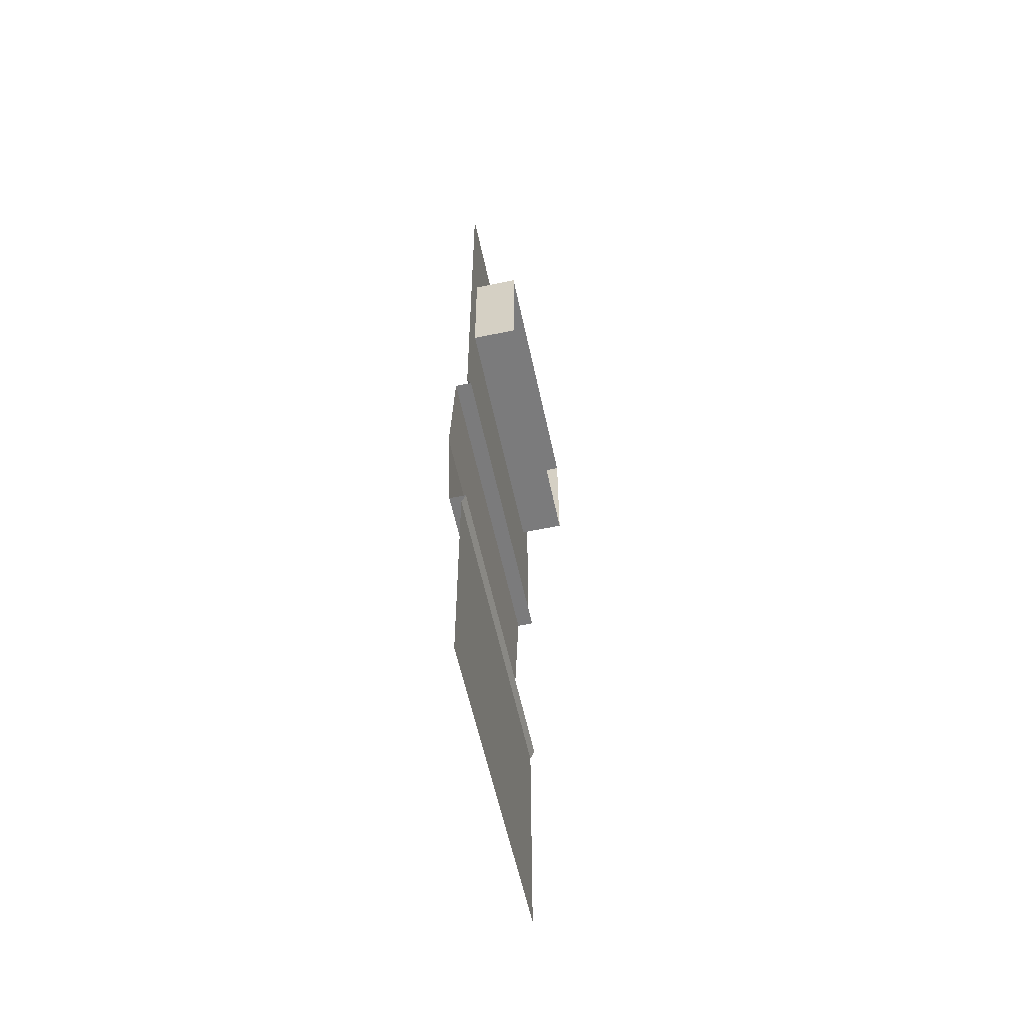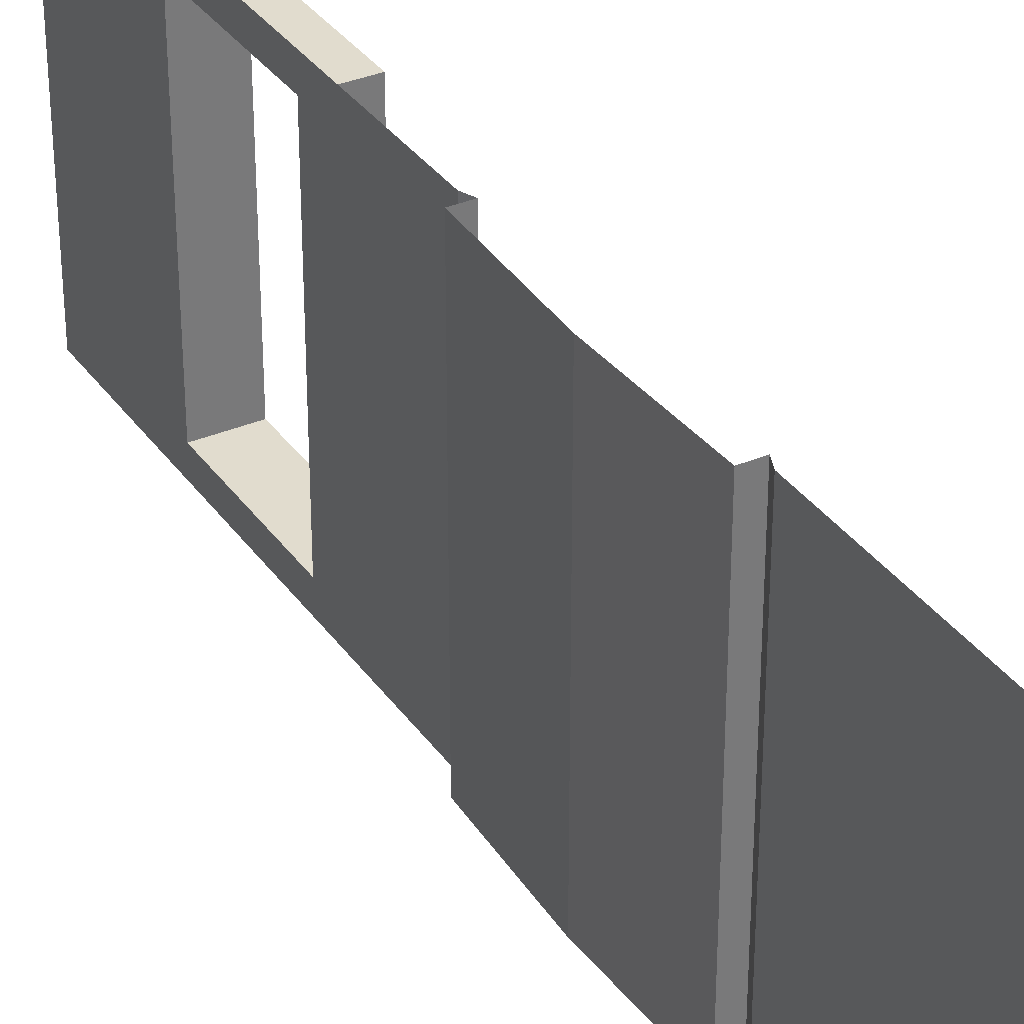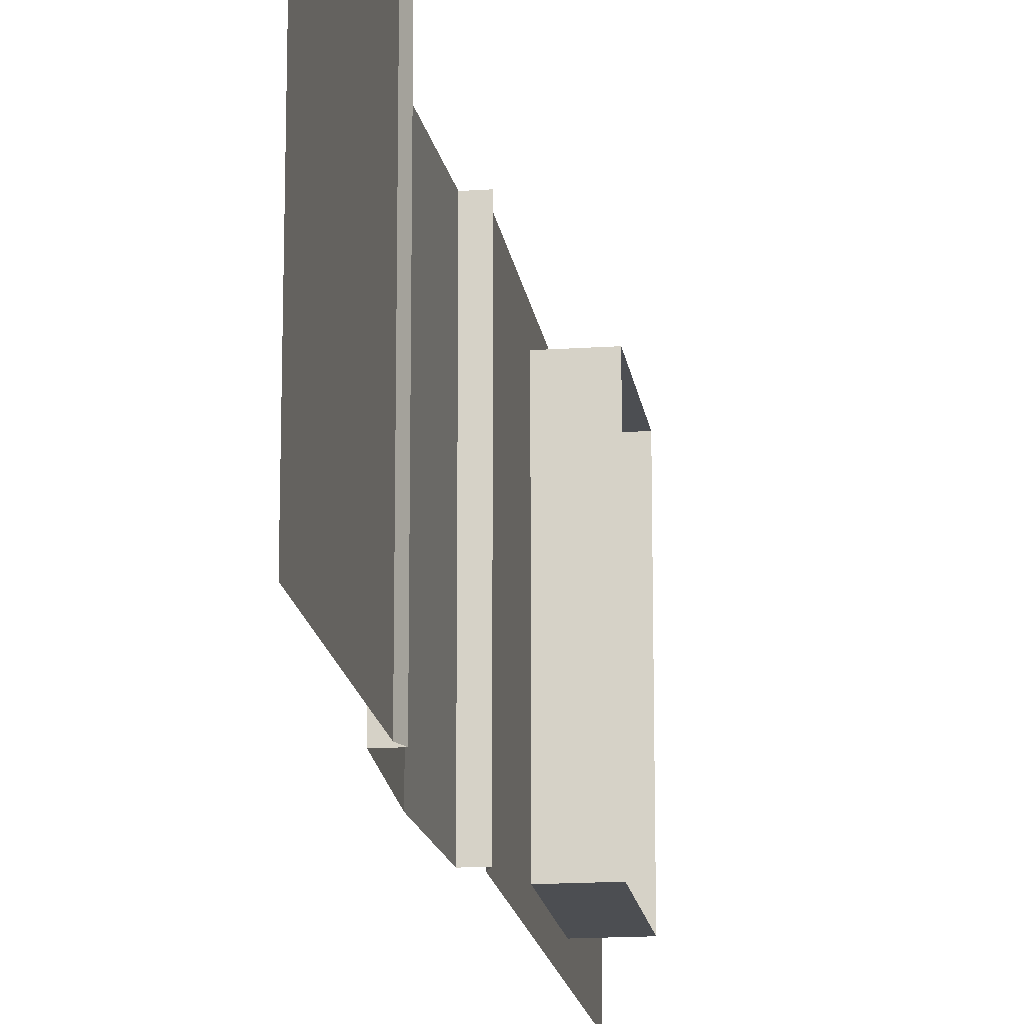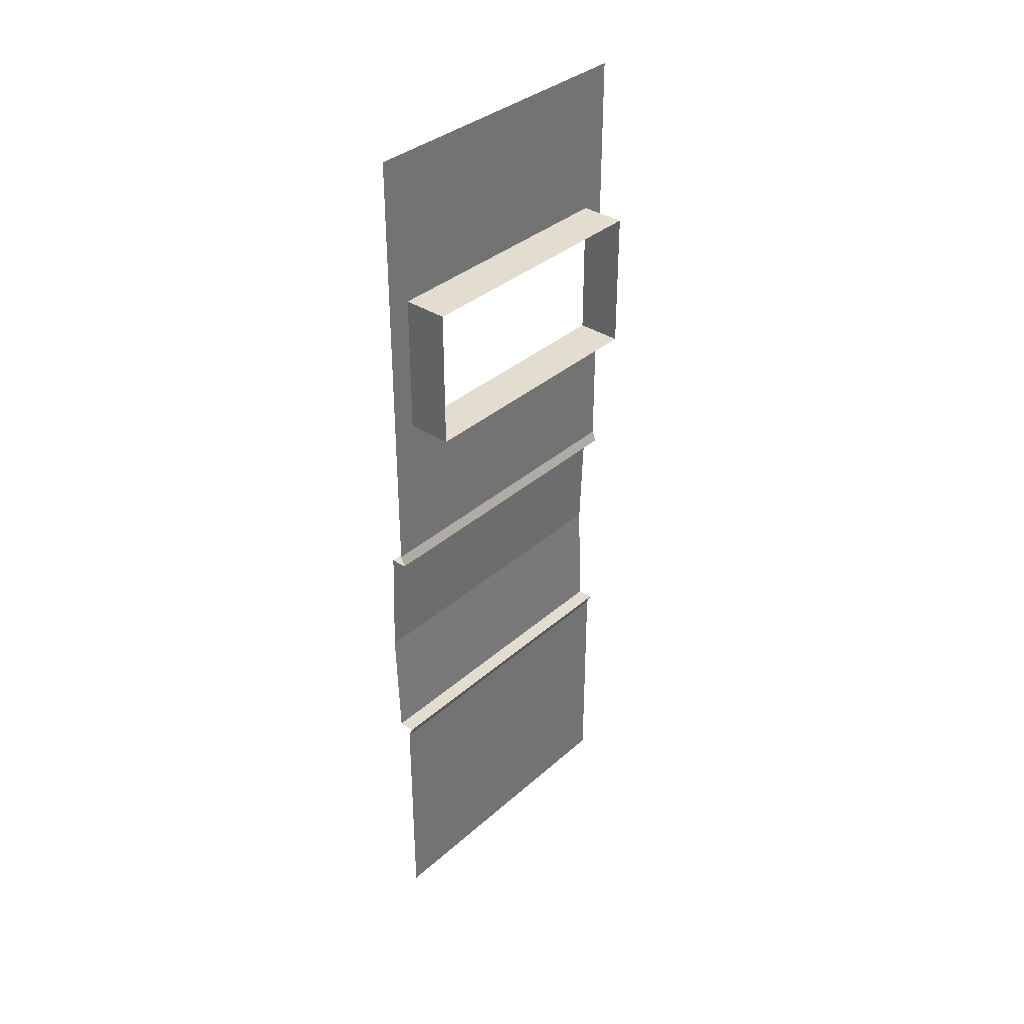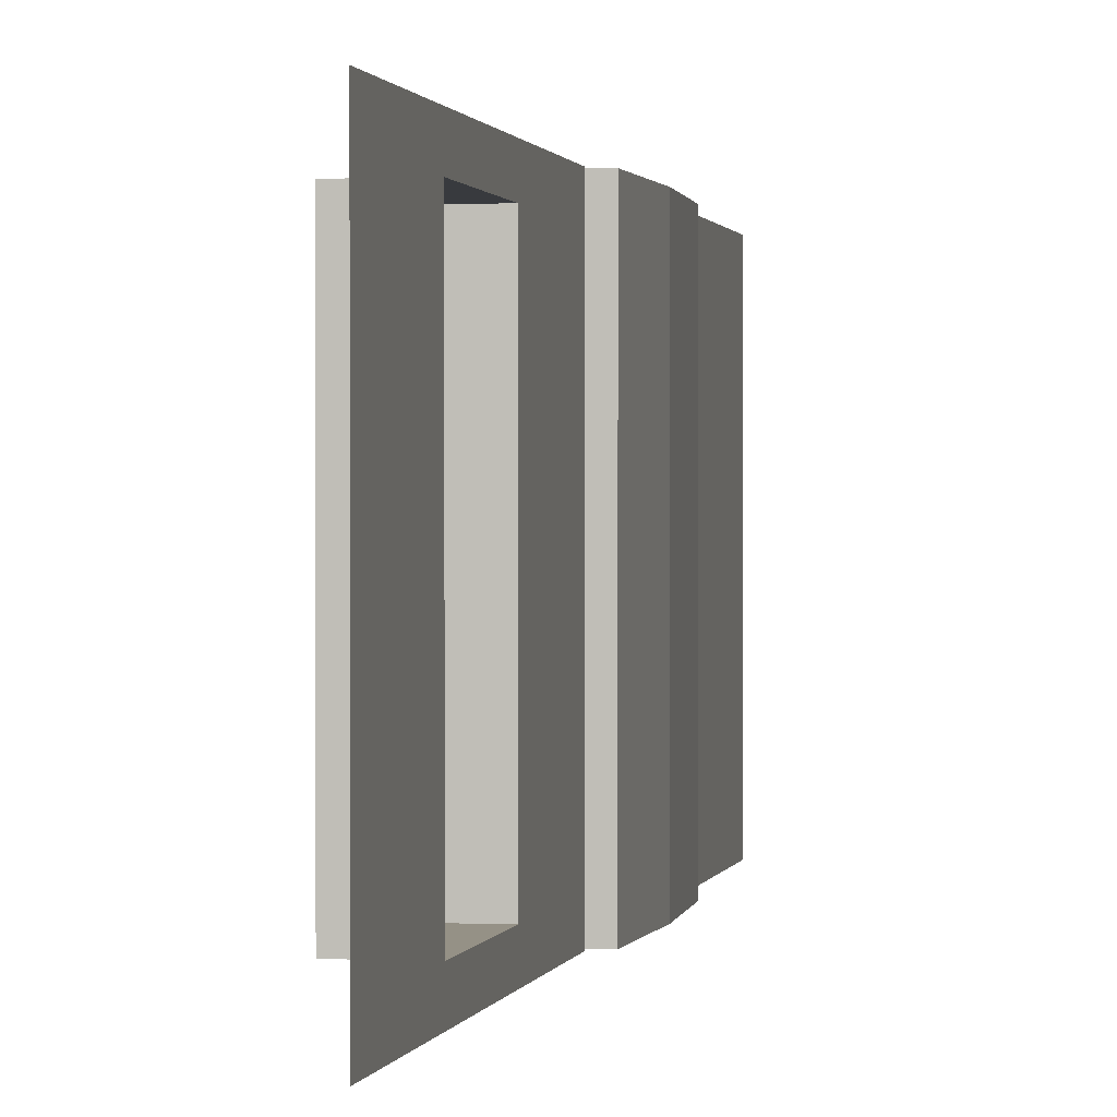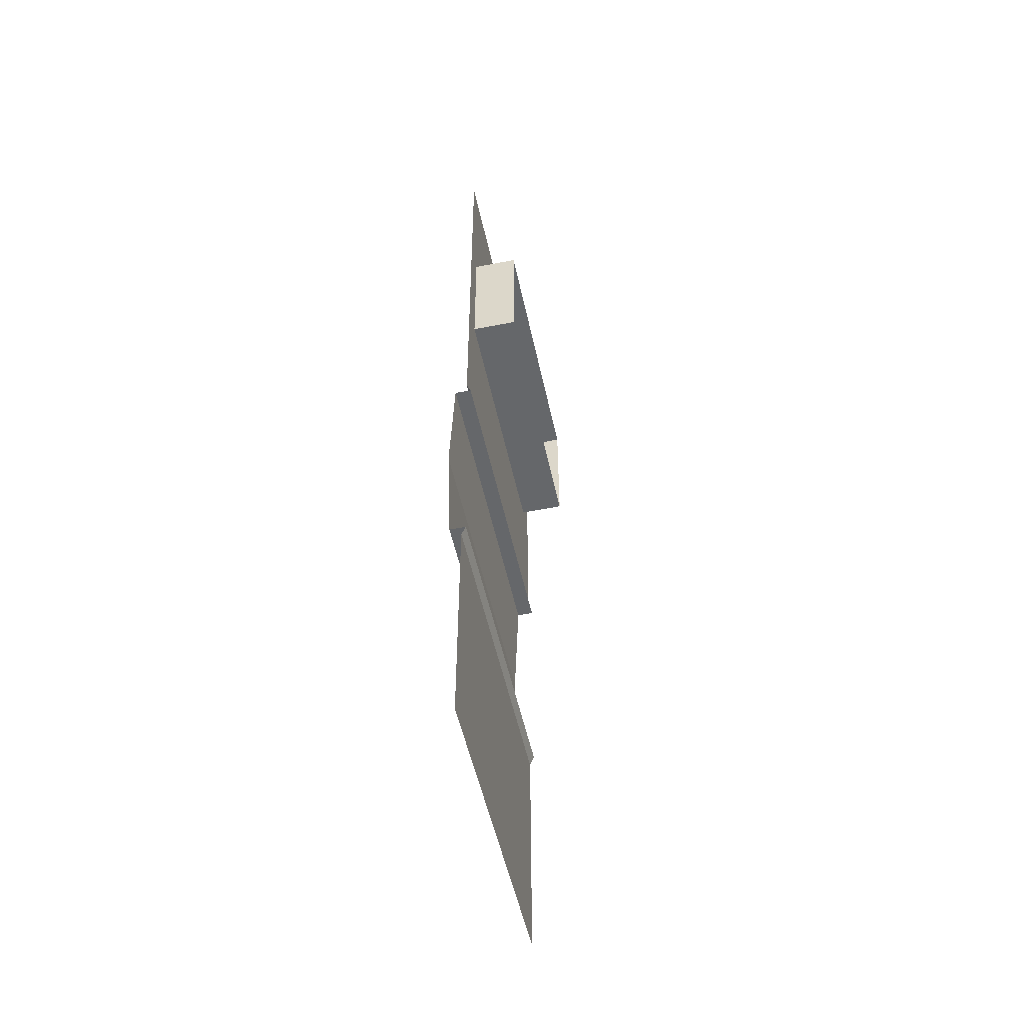
<metadata>
{"format":"obj","ext":"obj","renderer":"f3d","projection":"perspective","resolution":1024,"background":"white","views":[{"elev":-58.4,"azim":12.1,"up":"+Y"},{"elev":34.1,"azim":-29.9,"up":"+Z"},{"elev":-16.5,"azim":7.9,"up":"+Z"},{"elev":35.5,"azim":40.9,"up":"+Y"},{"elev":0.7,"azim":-170.1,"up":"+Z"},{"elev":-52.0,"azim":12.1,"up":"+Y"}]}
</metadata>
<code>
o Cube.009_Cube.013
v 0.1971 0 2.667
v 0.1971 0 2
v 0.1971 0 1.333
v 0.1971 0 4
v 0.1971 0 3.333
v 0.09736 3.965 4
v 0.2325 3.965 4
v 0.2325 3.965 3.333
v 0.09736 3.965 3.333
v 0.1971 1 4
v 0.1971 1 2
v 0.1971 1 1.333
v 0.1971 1 2.667
v 0.1971 1 3.333
v 0.1971 1.95 2.667
v 0.2325 2.035 2.667
v 0.2325 2.035 2
v 0.1971 1.95 2
v 0.2325 2.035 1.333
v 0.1971 1.95 1.333
v 0.1971 1.95 4
v 0.2325 2.035 4
v 0.2325 2.035 3.333
v 0.1971 1.95 3.333
v 0.09736 3.965 2.667
v 0.2325 3.965 2.667
v 0.2325 3.965 2
v 0.09736 3.965 2
v 0.09736 2.035 4
v 0.09736 2.035 2.667
v 0.1971 5.309 2.667
v 0.1971 5.309 2
v 0.1971 4.05 1.333
v 0.2325 3.965 1.333
v 0.1971 4.05 4
v 0.1971 5.309 3.333
v 0.09736 2.035 3.333
v 0.1971 7.741 3.333
v 0.1971 7.741 2
v 0.09736 3.965 1.333
v 0.09736 2.035 1.333
v 0.1971 7.741 1.333
v 0.09736 2.035 2
v 0.1971 7.741 4
v 0.1971 7.741 2.667
v 0.062 3 3.333
v 0.062 3 2.667
v 0.062 3 2
v 0.062 3 1.333
v 0.062 3 4
v 0.1971 4.05 2.667
v 0.1971 4.05 2
v 0.1971 4.05 3.333
v 0.1971 5.309 1.538
v 0.1971 5.309 3.795
v 0.1971 6.482 1.538
v 0.1971 6.482 3.795
v 0.1971 6.482 3.333
v 0.1971 6.482 2.667
v 0.1971 6.482 2
v 0.5775 6.482 3.333
v 0.5775 5.309 3.333
v 0.5775 6.482 2
v 0.5775 5.309 2
v 0.5775 6.482 1.538
v 0.5775 5.309 1.538
v 0.5775 5.309 3.795
v 0.5775 6.482 3.795
v 0.5775 5.309 2.667
v 0.5775 6.482 2.667
f 27 34 40 28
f 14 10 21 24
f 17 16 30 43
f 7 8 9 6
f 12 11 18 20
f 13 14 24 15
f 11 13 15 18
f 1 5 14 13
f 2 1 13 11
f 5 4 10 14
f 3 2 11 12
f 26 27 28 25
f 16 17 18 15
f 17 19 20 18
f 22 23 24 21
f 23 16 15 24
f 16 23 37 30
f 51 52 27 26
f 52 33 34 27
f 35 53 8 7
f 53 51 26 8
f 19 17 43 41
f 31 36 62 69
f 55 57 68 67
f 59 60 63 70
f 36 55 67 62
f 41 43 48 49
f 37 29 50 46
f 43 30 47 48
f 30 37 46 47
f 49 48 28 40
f 48 47 25 28
f 47 46 9 25
f 46 50 6 9
f 23 22 29 37
f 8 26 25 9
f 31 32 52 51
f 32 54 33 52
f 55 36 53 35
f 36 31 51 53
f 54 56 42 33
f 57 55 35 44
f 59 58 38 45
f 60 59 45 39
f 56 60 39 42
f 58 57 44 38
f 60 56 65 63
f 32 31 69 64
f 56 54 66 65
f 57 58 61 68
f 54 32 64 66
f 58 59 70 61

</code>
